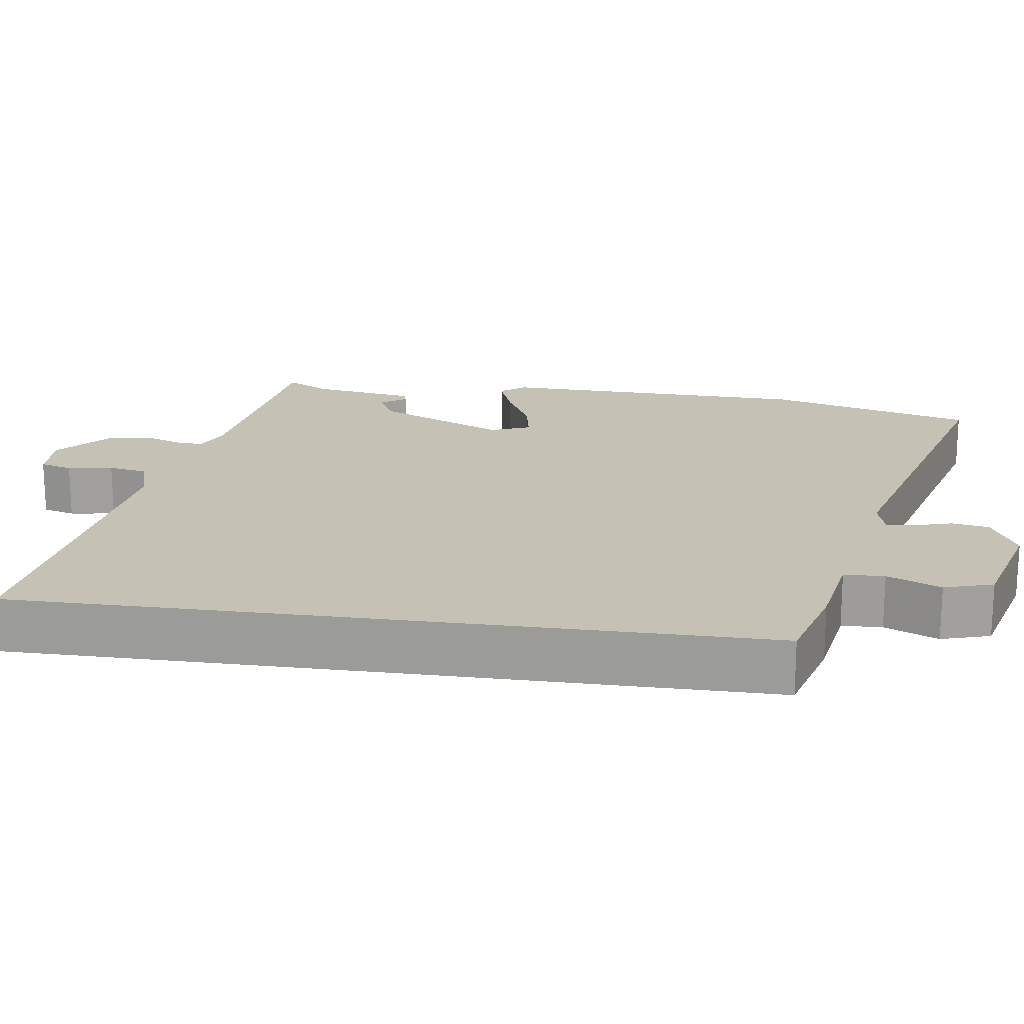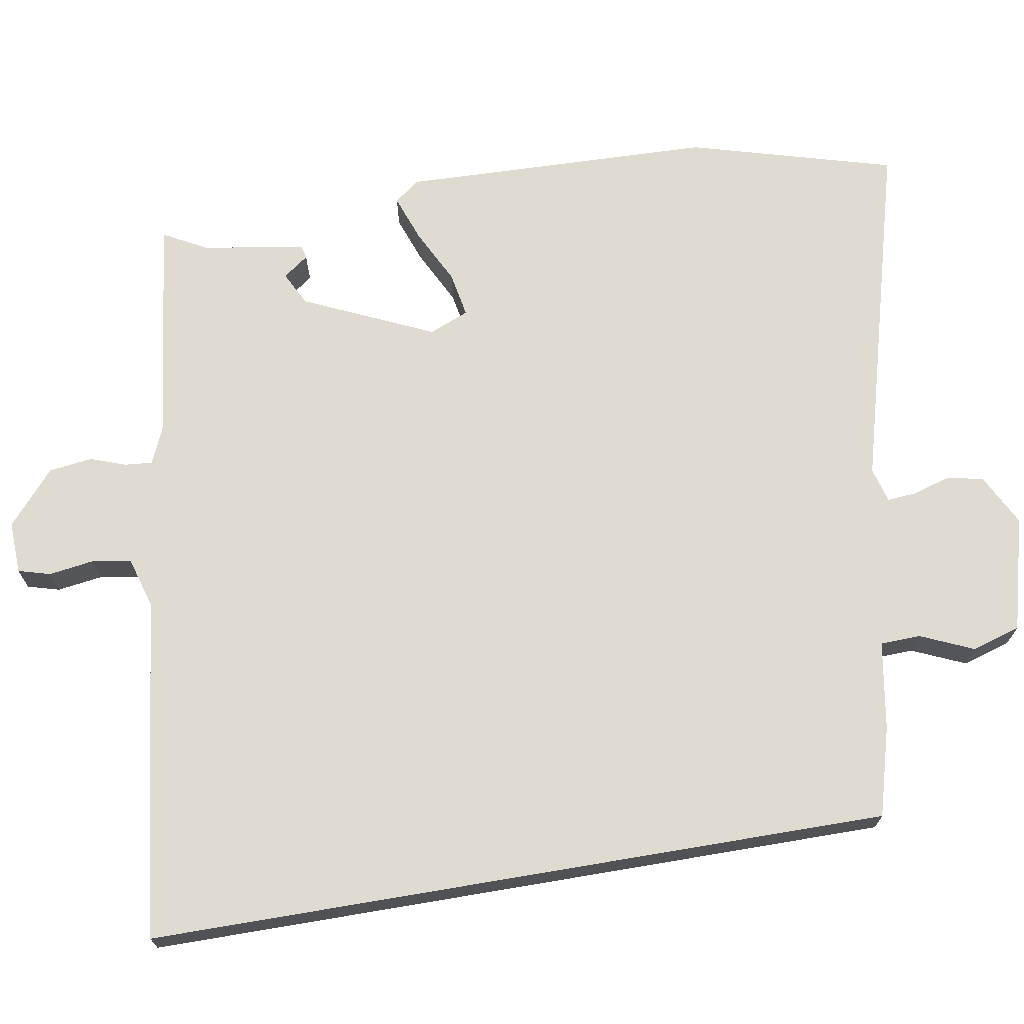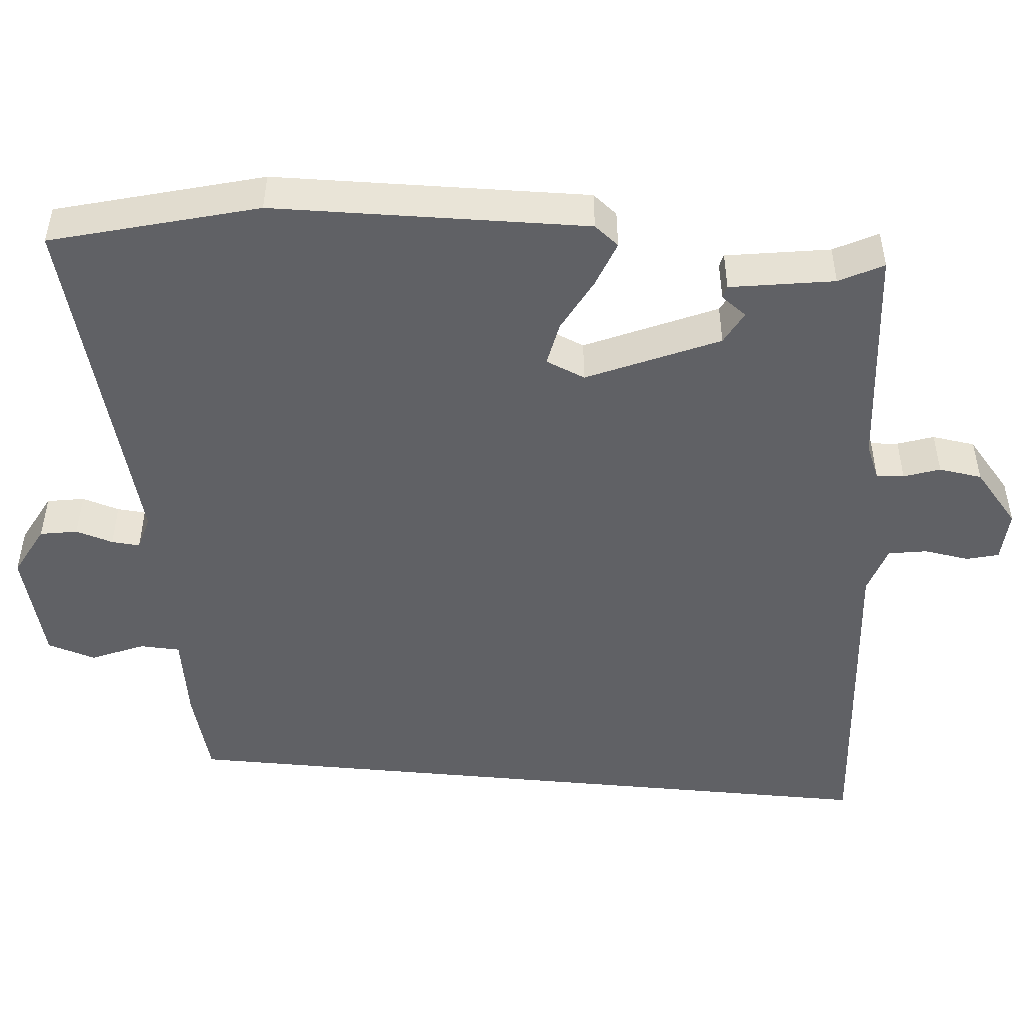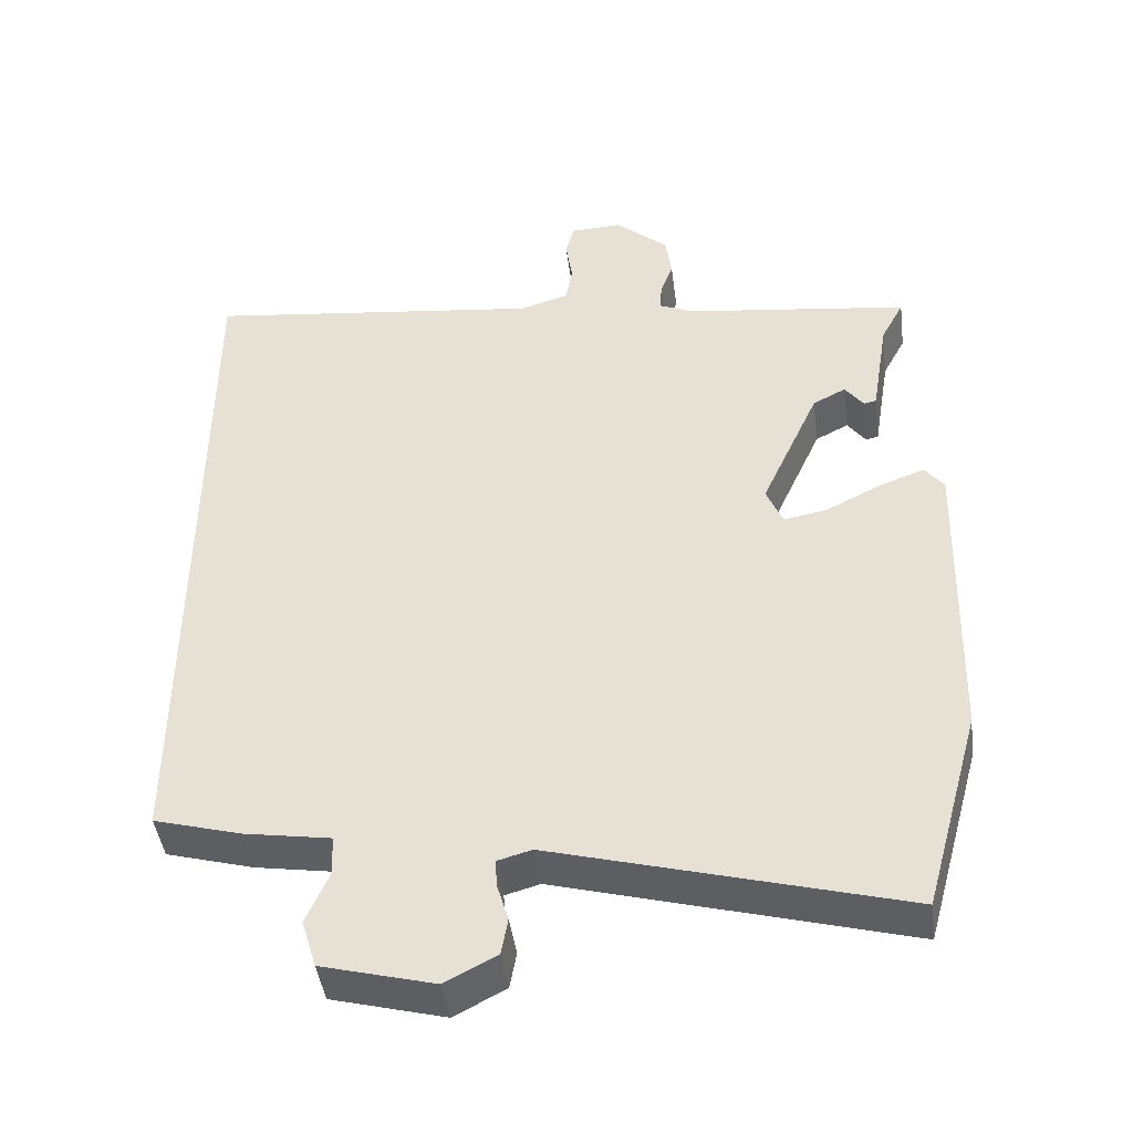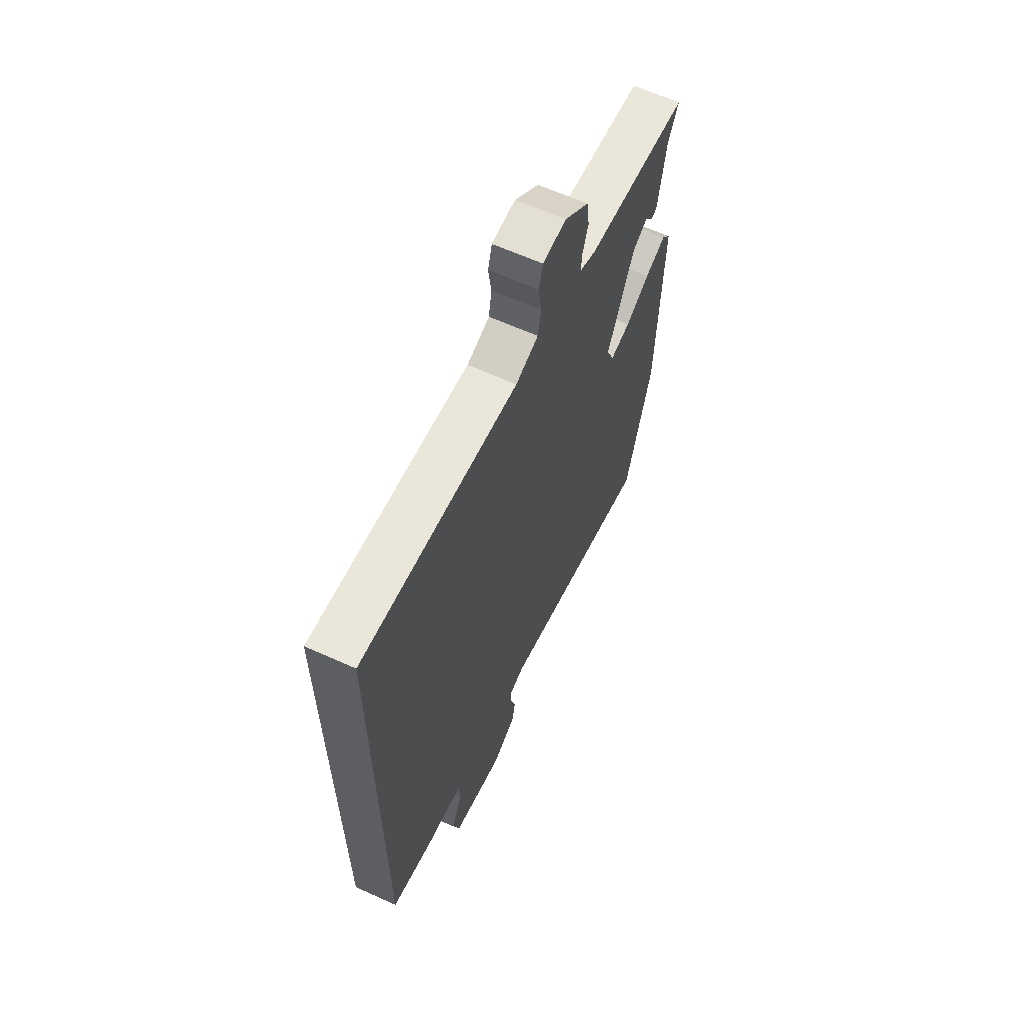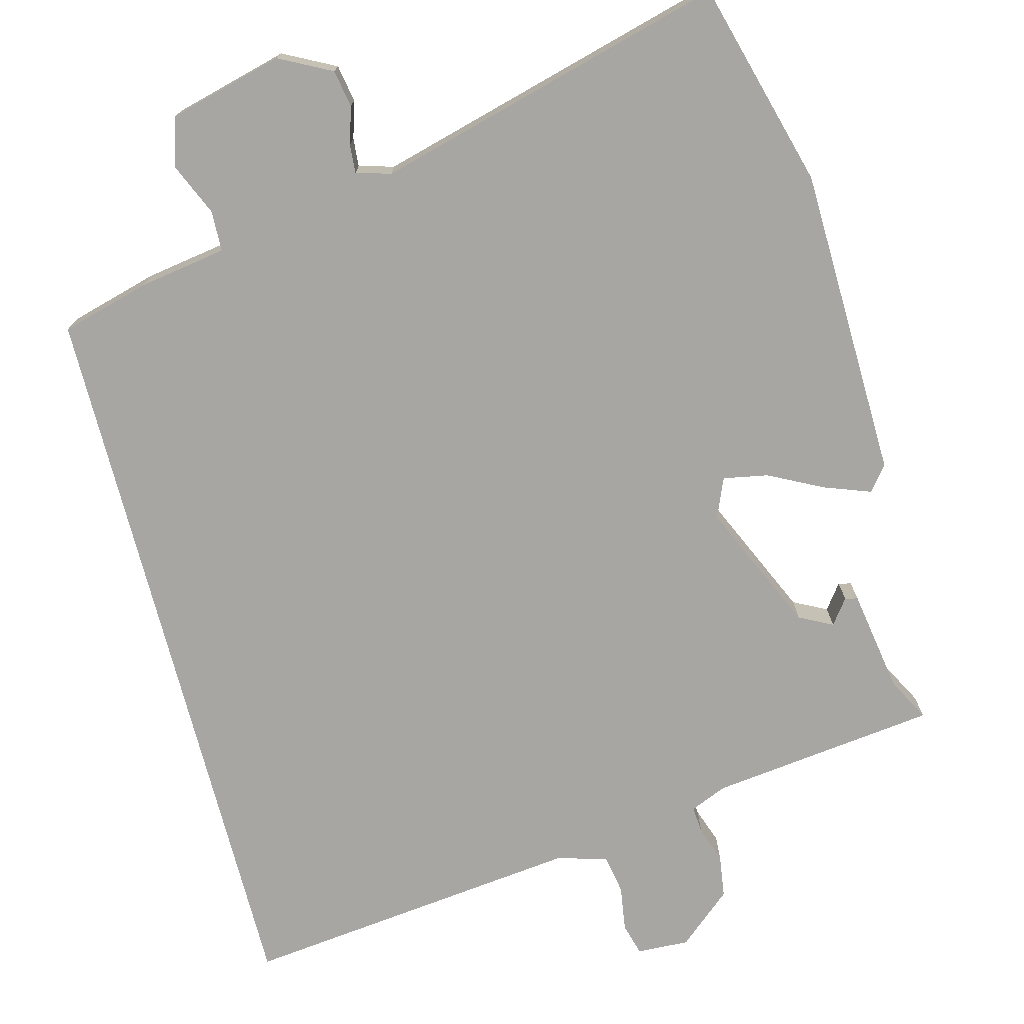
<metadata>
{"format":"obj","ext":"obj","renderer":"f3d","projection":"perspective","resolution":1024,"background":"white","views":[{"elev":18.8,"azim":98.1,"up":"+Y"},{"elev":70.0,"azim":80.4,"up":"+Y"},{"elev":-48.2,"azim":-95.5,"up":"+Y"},{"elev":-44.2,"azim":-172.5,"up":"+Z"},{"elev":63.7,"azim":114.5,"up":"+Z"},{"elev":-74.0,"azim":-165.5,"up":"+Y"}]}
</metadata>
<code>
v -0.524 0.07 0.426
v -0.219 0.07 0.464
v -0.17 0.07 0.485
v -0.173 0.07 0.522
v -0.19 0.07 0.57
v -0.182 0.07 0.628
v -0.11 0.07 0.69
v -0.04 0.07 0.687
v -0.028 0.07 0.644
v -0.037 0.07 0.583
v -0.028 0.07 0.531
v 0.039 0.07 0.511
v 0.5 0.07 0.565
v 0.5 0.07 -0.424
v 0.381 0.07 -0.457
v 0.264 0.07 -0.476
v 0.262 0.07 -0.53
v 0.293 0.07 -0.601
v 0.273 0.07 -0.666
v 0.12 0.07 -0.706
v 0.05 0.07 -0.67
v 0.041 0.07 -0.62
v 0.056 0.07 -0.57
v 0.059 0.07 -0.532
v 0.012 0.07 -0.519
v -0.459 0.07 -0.647
v -0.536 0.07 -0.372
v -0.548 0.07 0.047
v -0.522 0.07 0.08
v -0.459 0.07 0.057
v -0.386 0.07 0.02
v -0.326 0.07 0.009
v -0.304 0.07 0.062
v -0.383 0.07 0.236
v -0.428 0.07 0.259
v -0.453 0.07 0.225
v -0.47 0.07 0.229
v -0.493 0.07 0.368
v -0.524 0 0.426
v -0.219 0 0.464
v -0.17 0 0.485
v -0.173 0 0.522
v -0.19 0 0.57
v -0.182 0 0.628
v -0.11 0 0.69
v -0.04 0 0.687
v -0.028 0 0.644
v -0.037 0 0.583
v -0.028 0 0.531
v 0.039 0 0.511
v 0.5 0 0.565
v 0.5 0 -0.424
v 0.381 0 -0.457
v 0.264 0 -0.476
v 0.262 0 -0.53
v 0.293 0 -0.601
v 0.273 0 -0.666
v 0.12 0 -0.706
v 0.05 0 -0.67
v 0.041 0 -0.62
v 0.056 0 -0.57
v 0.059 0 -0.532
v 0.012 0 -0.519
v -0.459 0 -0.647
v -0.536 0 -0.372
v -0.548 0 0.047
v -0.522 0 0.08
v -0.459 0 0.057
v -0.386 0 0.02
v -0.326 0 0.009
v -0.304 0 0.062
v -0.383 0 0.236
v -0.428 0 0.259
v -0.453 0 0.225
v -0.47 0 0.229
v -0.493 0 0.368
f 35 36 37 38
f 38 1 2
f 35 38 2
f 34 35 2
f 33 34 2 3
f 29 30 31
f 28 29 31
f 27 28 31
f 26 27 31
f 25 26 31
f 24 25 31 32
f 21 22 23
f 20 21 23
f 19 20 23
f 18 19 23
f 17 18 23
f 16 17 23 24
f 14 15 16
f 13 14 16
f 12 13 16
f 24 32 33
f 16 24 33
f 12 16 33
f 11 12 33
f 8 9 10
f 7 8 10
f 6 7 10
f 5 6 10
f 4 5 10
f 3 4 10 11
f 3 11 33
f 76 75 74 73
f 40 39 76
f 40 76 73
f 40 73 72
f 41 40 72 71
f 69 68 67
f 69 67 66
f 69 66 65
f 69 65 64
f 69 64 63
f 70 69 63 62
f 61 60 59
f 61 59 58
f 61 58 57
f 61 57 56
f 61 56 55
f 62 61 55 54
f 54 53 52
f 54 52 51
f 54 51 50
f 71 70 62
f 71 62 54
f 71 54 50
f 71 50 49
f 48 47 46
f 48 46 45
f 48 45 44
f 48 44 43
f 48 43 42
f 49 48 42 41
f 71 49 41
f 1 39 40 2
f 2 40 41 3
f 3 41 42 4
f 4 42 43 5
f 5 43 44 6
f 6 44 45 7
f 7 45 46 8
f 8 46 47 9
f 9 47 48 10
f 10 48 49 11
f 11 49 50 12
f 12 50 51 13
f 13 51 52 14
f 14 52 53 15
f 15 53 54 16
f 16 54 55 17
f 17 55 56 18
f 18 56 57 19
f 19 57 58 20
f 20 58 59 21
f 21 59 60 22
f 22 60 61 23
f 23 61 62 24
f 24 62 63 25
f 25 63 64 26
f 26 64 65 27
f 27 65 66 28
f 28 66 67 29
f 29 67 68 30
f 30 68 69 31
f 31 69 70 32
f 32 70 71 33
f 33 71 72 34
f 34 72 73 35
f 35 73 74 36
f 36 74 75 37
f 37 75 76 38
f 38 76 39 1

</code>
